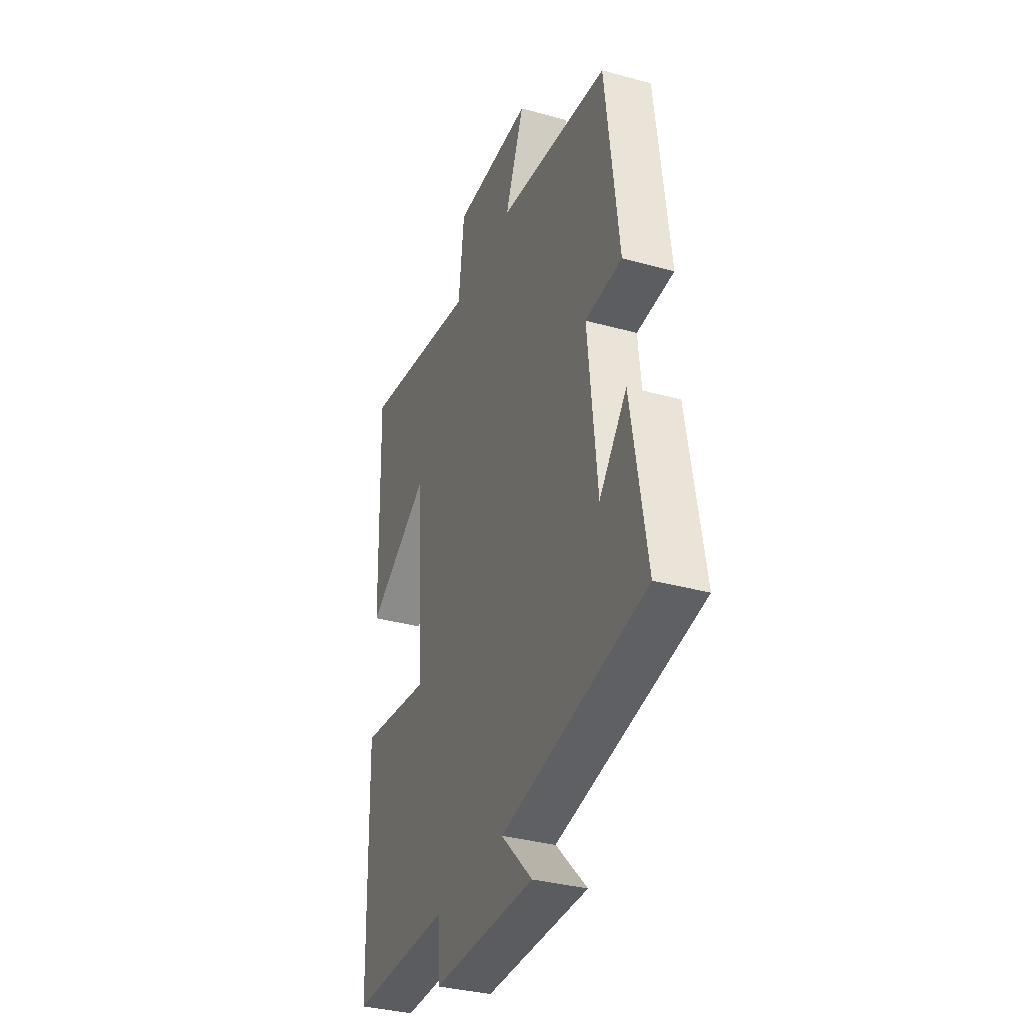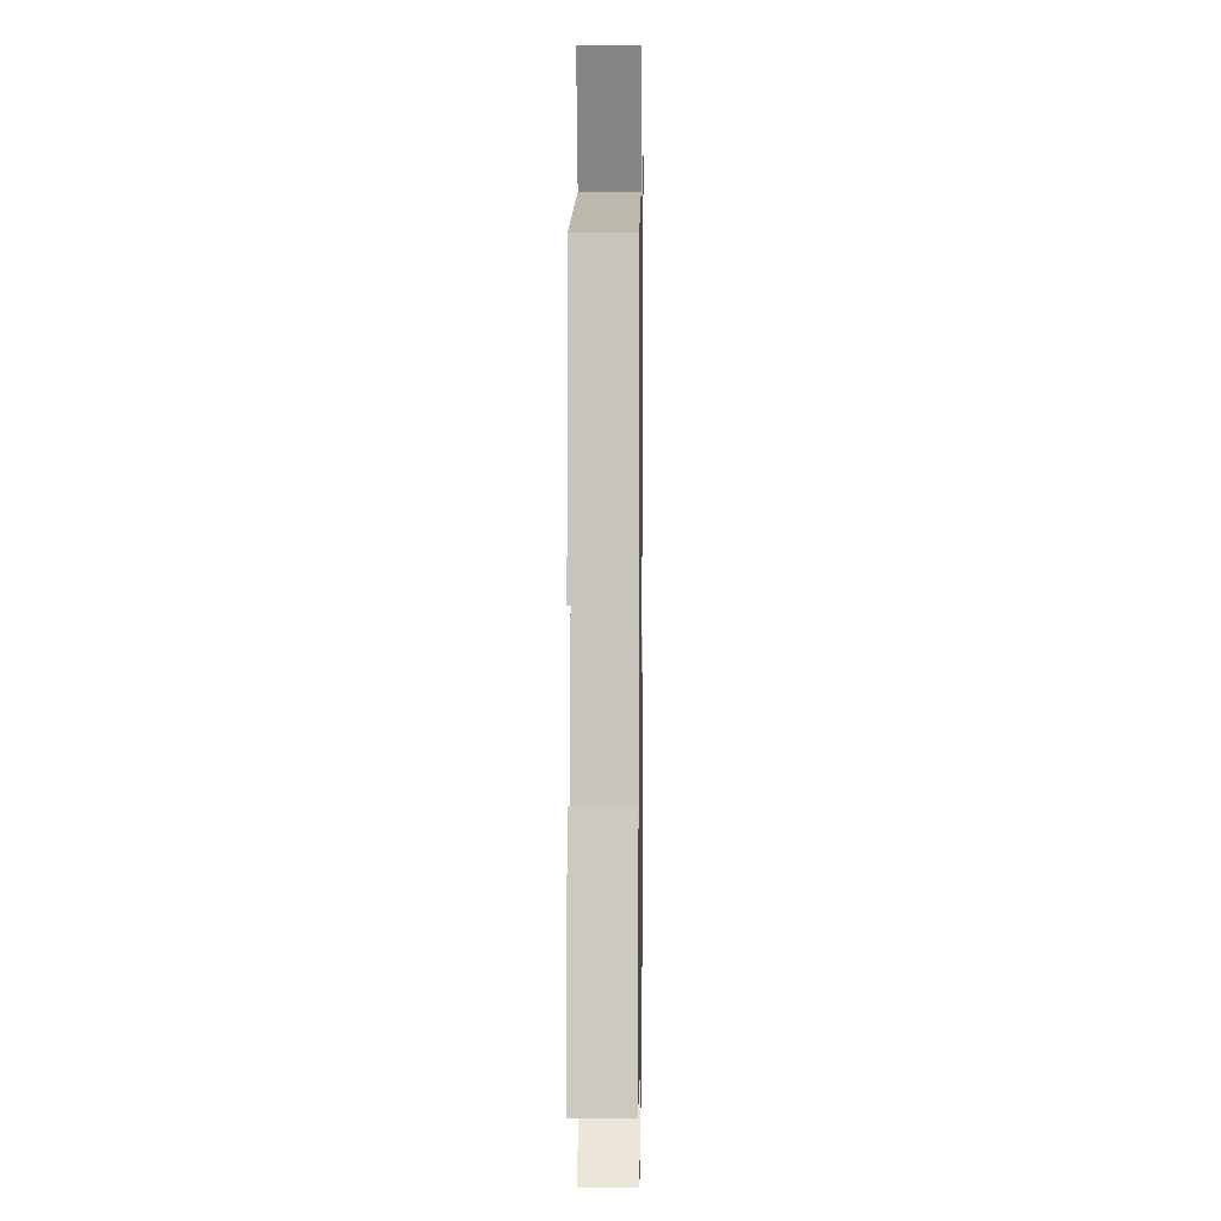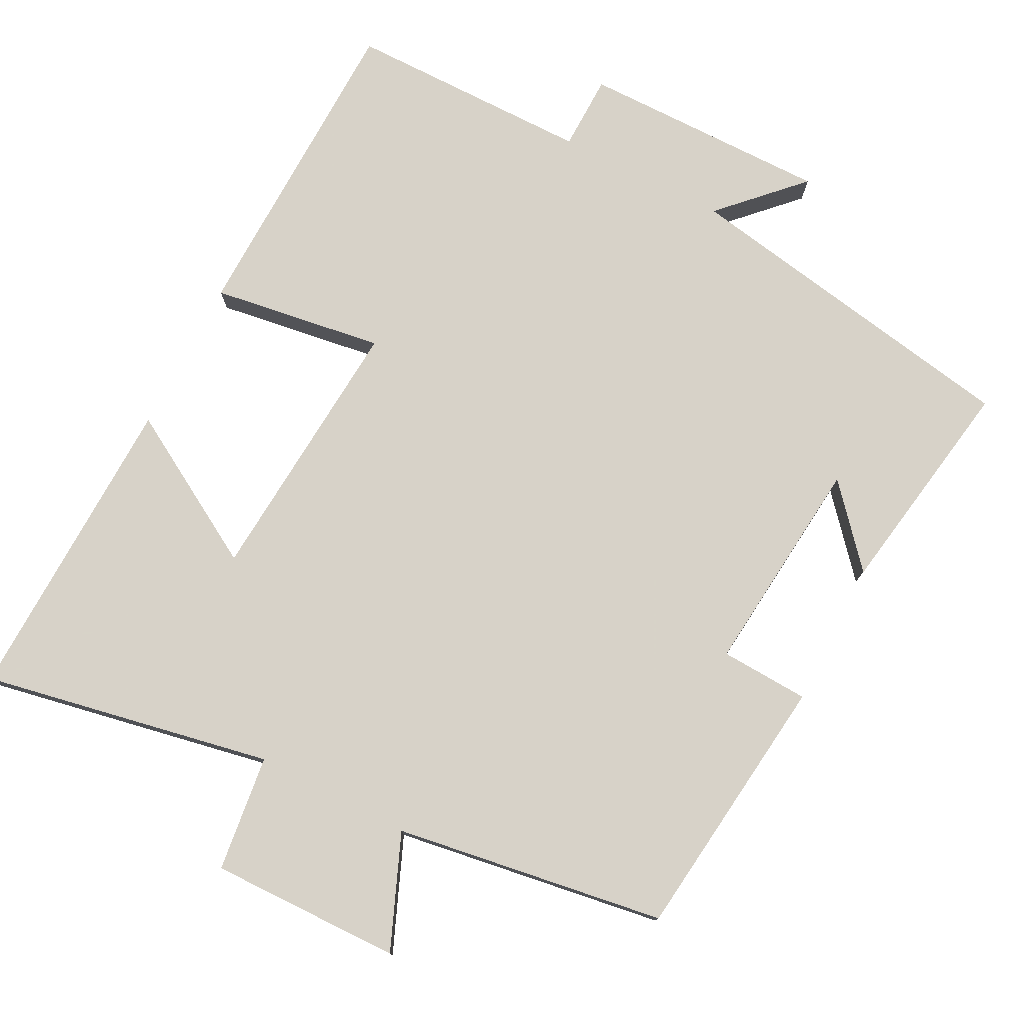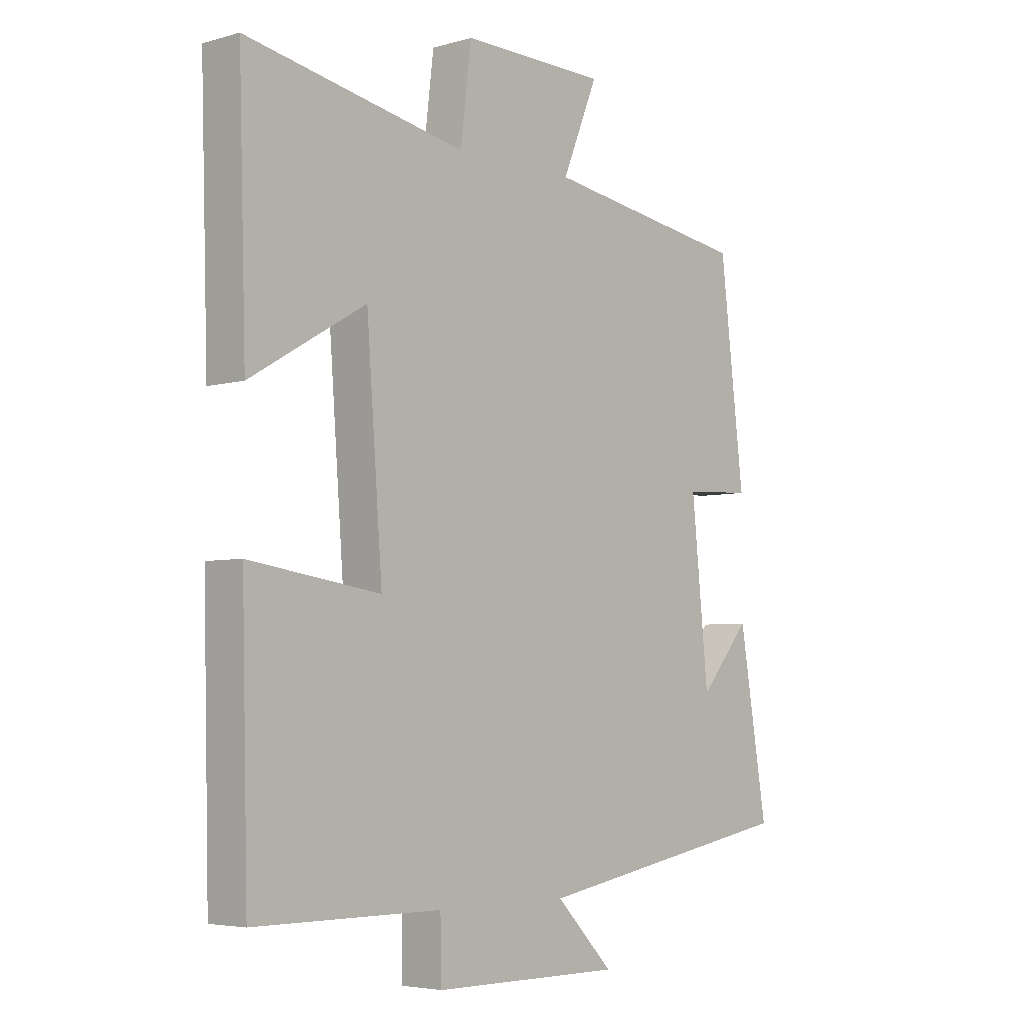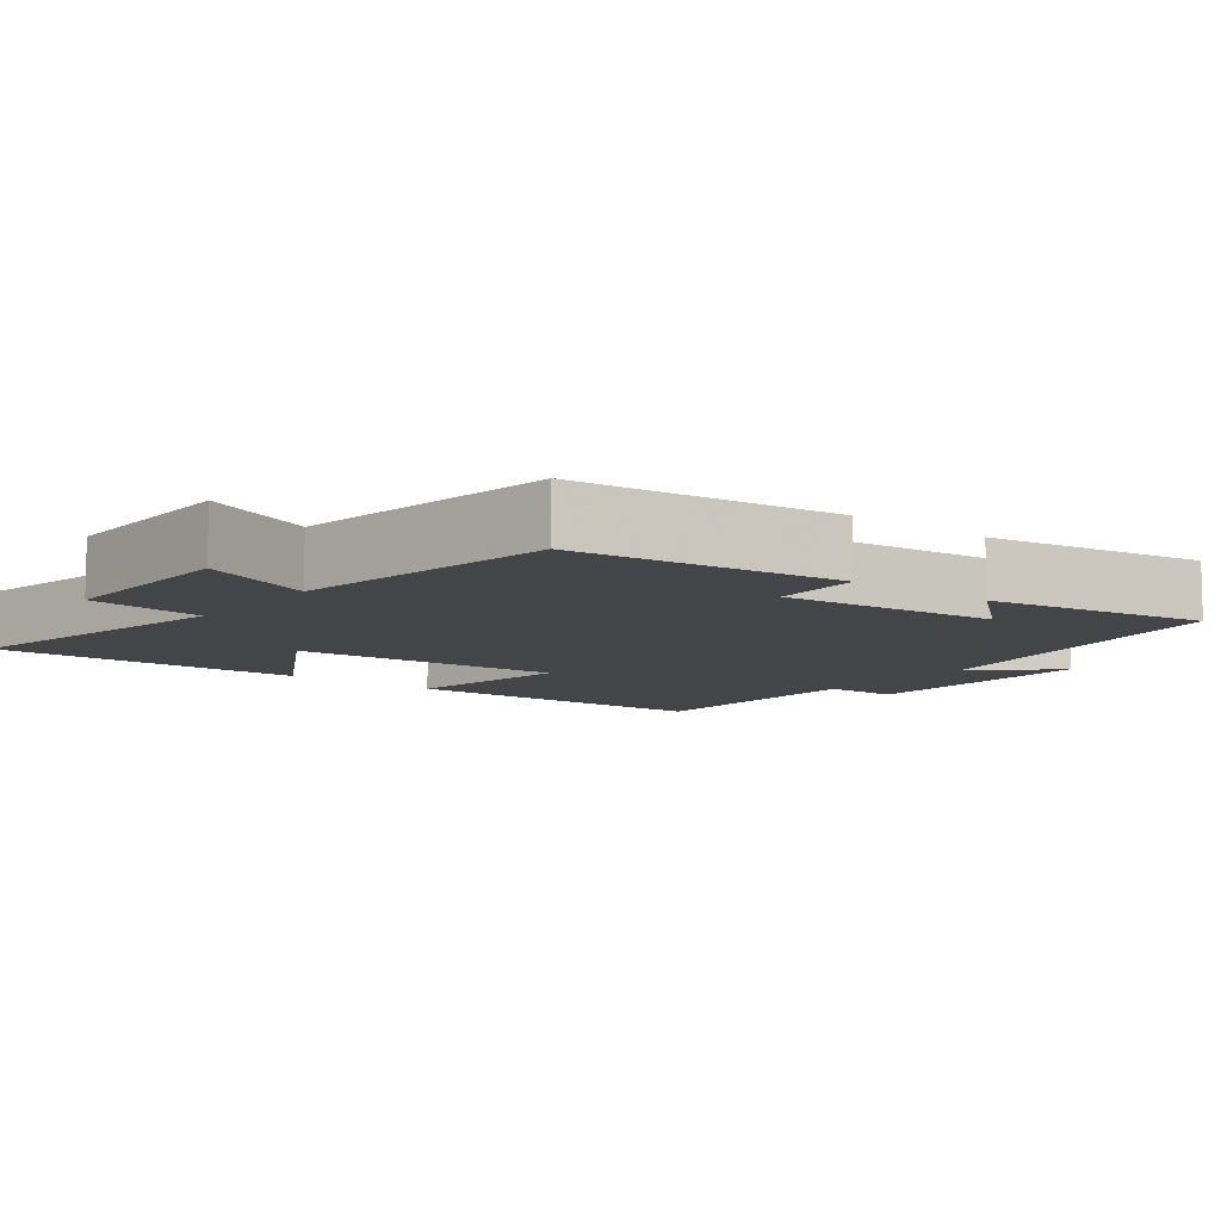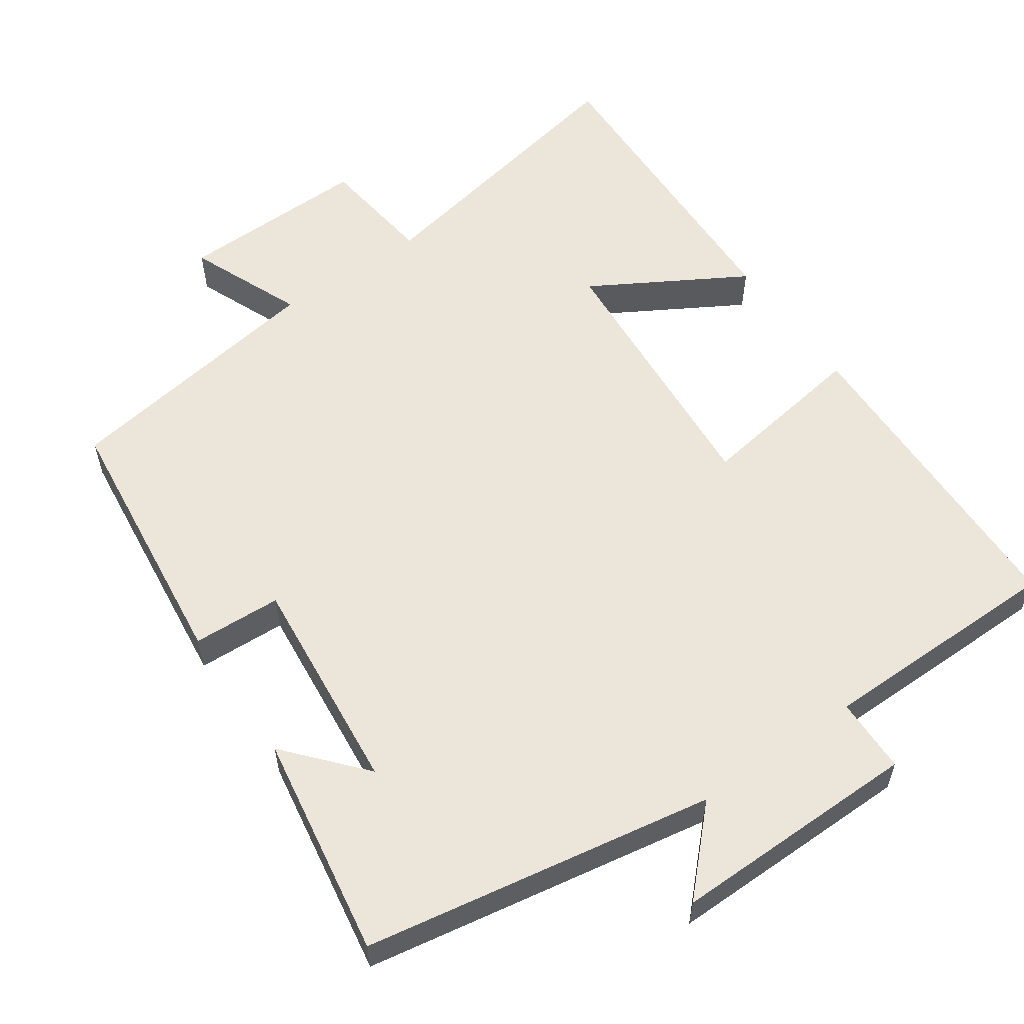
<metadata>
{"format":"obj","ext":"obj","renderer":"f3d","projection":"perspective","resolution":1024,"background":"white","views":[{"elev":-34.6,"azim":69.7,"up":"+Z"},{"elev":6.1,"azim":90.9,"up":"+Z"},{"elev":77.3,"azim":27.2,"up":"+Y"},{"elev":-4.7,"azim":-48.0,"up":"+Z"},{"elev":-9.0,"azim":51.8,"up":"+Y"},{"elev":57.6,"azim":145.0,"up":"+Y"}]}
</metadata>
<code>
v -0.513 0.07 0.575
v -0.122 0.07 0.5
v -0.103 0.07 0.657
v 0.155 0.07 0.653
v 0.092 0.07 0.5
v 0.457 0.07 0.445
v 0.5 0.07 0.083
v 0.38 0.07 0.077
v 0.41 0.07 -0.219
v 0.5 0.07 -0.115
v 0.55 0.07 -0.416
v 0.078 0.07 -0.5
v 0.18 0.07 -0.604
v -0.156 0.07 -0.602
v -0.158 0.07 -0.5
v -0.489 0.07 -0.499
v -0.5 0.07 -0.063
v -0.267 0.07 -0.097
v -0.295 0.07 0.271
v -0.5 0.07 0.151
v -0.513 0 0.575
v -0.122 0 0.5
v -0.103 0 0.657
v 0.155 0 0.653
v 0.092 0 0.5
v 0.457 0 0.445
v 0.5 0 0.083
v 0.38 0 0.077
v 0.41 0 -0.219
v 0.5 0 -0.115
v 0.55 0 -0.416
v 0.078 0 -0.5
v 0.18 0 -0.604
v -0.156 0 -0.602
v -0.158 0 -0.5
v -0.489 0 -0.499
v -0.5 0 -0.063
v -0.267 0 -0.097
v -0.295 0 0.271
v -0.5 0 0.151
f 19 20 1 2
f 18 19 2
f 15 16 17 18
f 15 18 2
f 12 13 14 15
f 9 10 11
f 12 15 2
f 11 12 2
f 9 11 2
f 5 6 7 8
f 2 3 4 5
f 2 5 8 9
f 22 21 40 39
f 22 39 38
f 38 37 36 35
f 22 38 35
f 35 34 33 32
f 31 30 29
f 22 35 32
f 22 32 31
f 22 31 29
f 28 27 26 25
f 25 24 23 22
f 29 28 25 22
f 1 21 22 2
f 2 22 23 3
f 3 23 24 4
f 4 24 25 5
f 5 25 26 6
f 6 26 27 7
f 7 27 28 8
f 8 28 29 9
f 9 29 30 10
f 10 30 31 11
f 11 31 32 12
f 12 32 33 13
f 13 33 34 14
f 14 34 35 15
f 15 35 36 16
f 16 36 37 17
f 17 37 38 18
f 18 38 39 19
f 19 39 40 20
f 20 40 21 1

</code>
